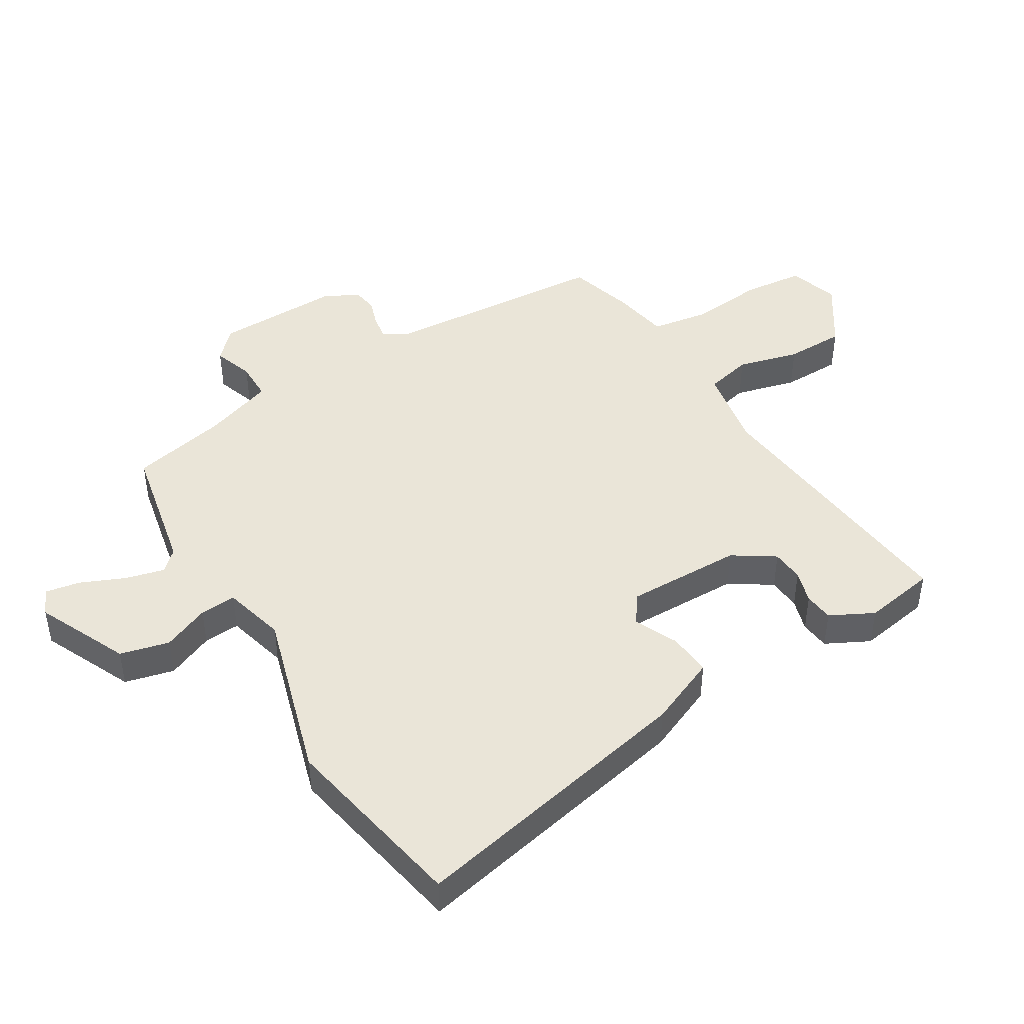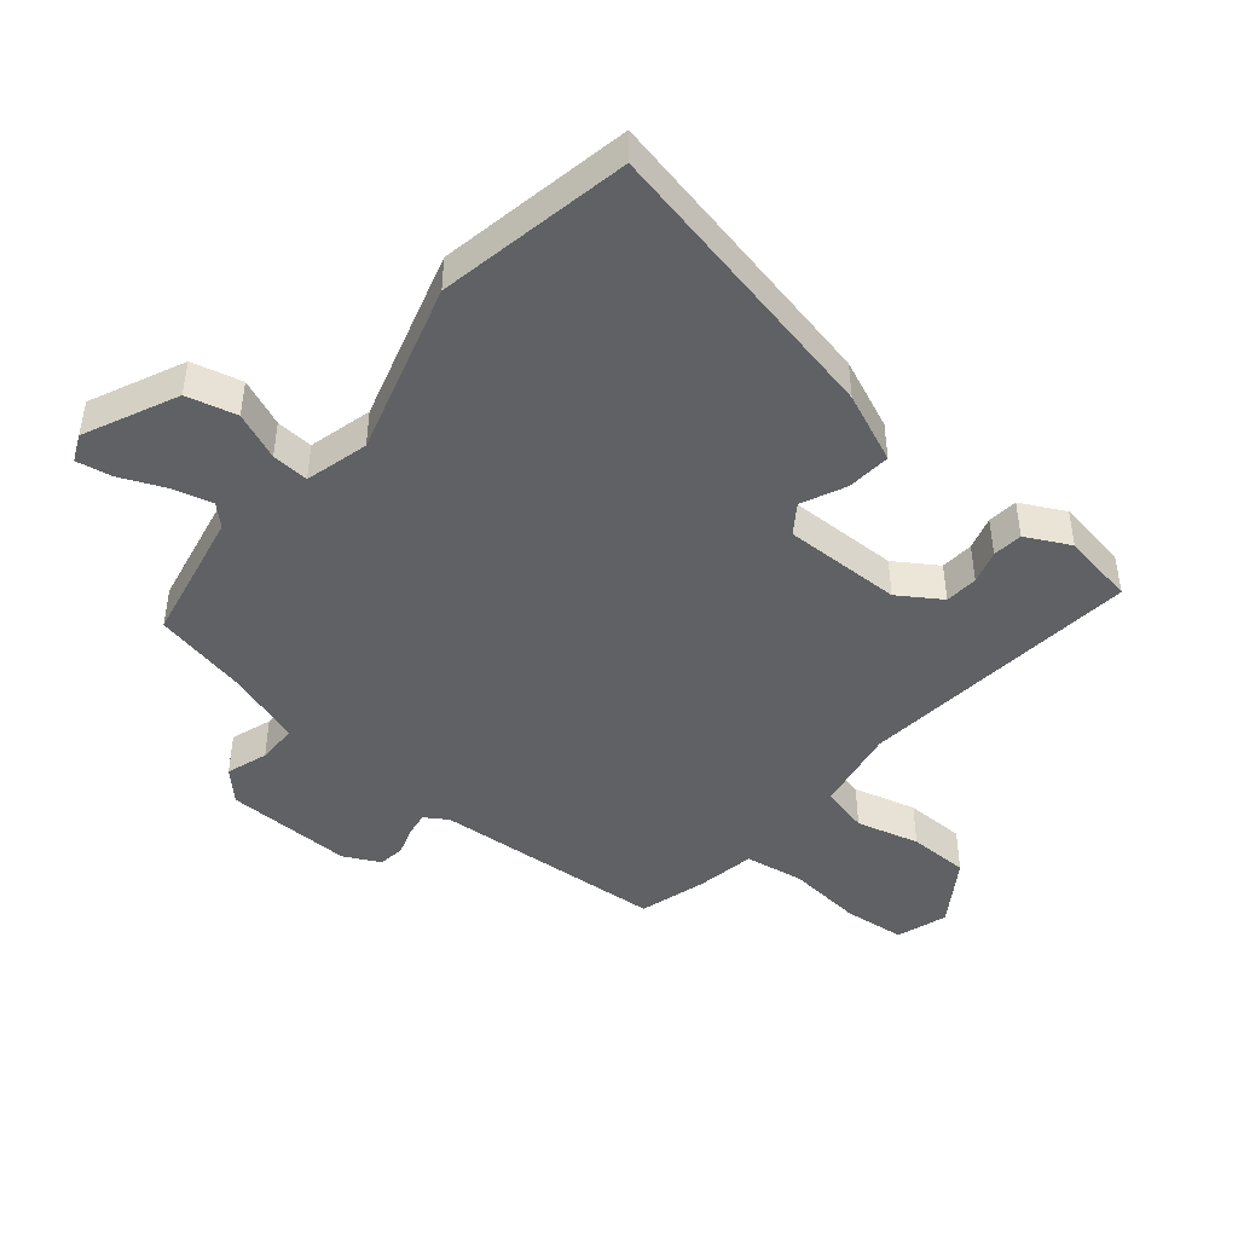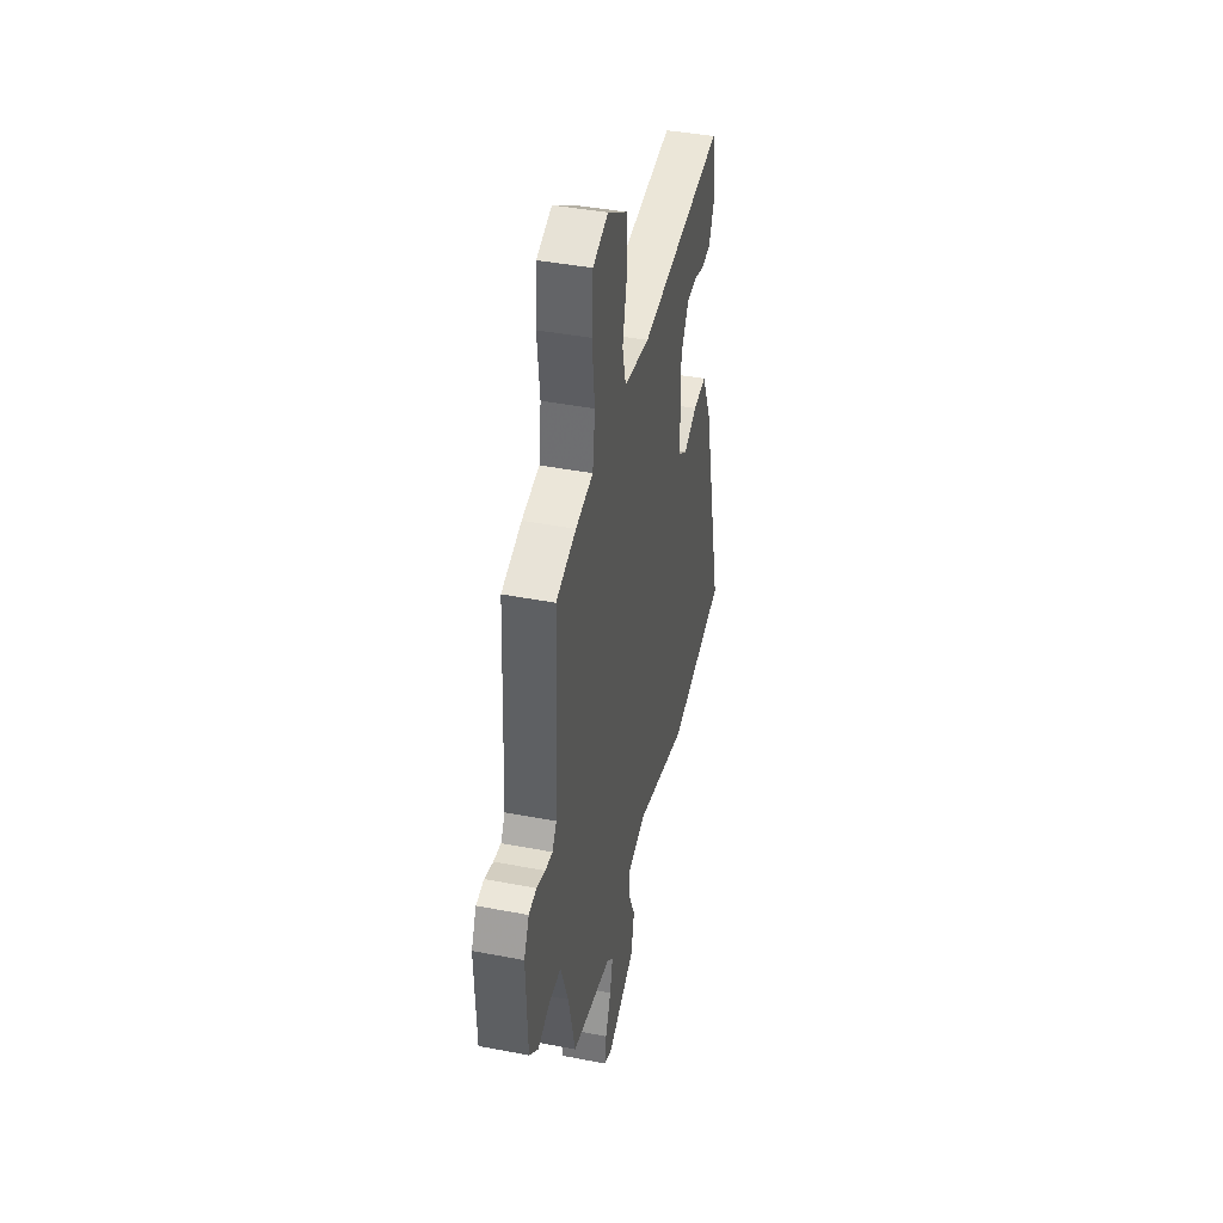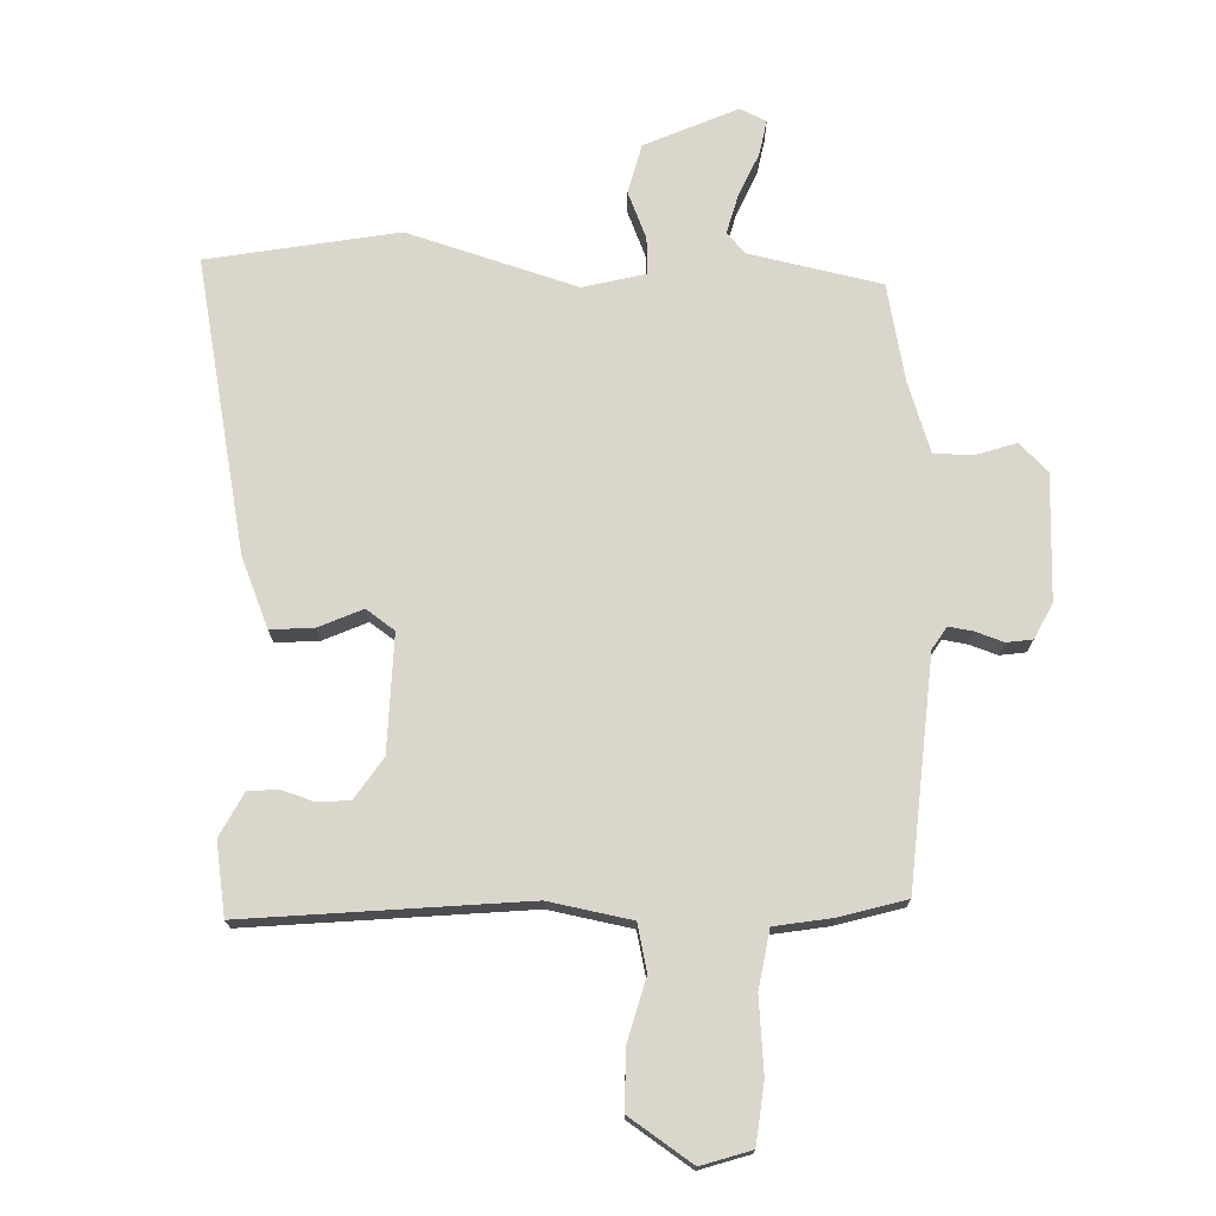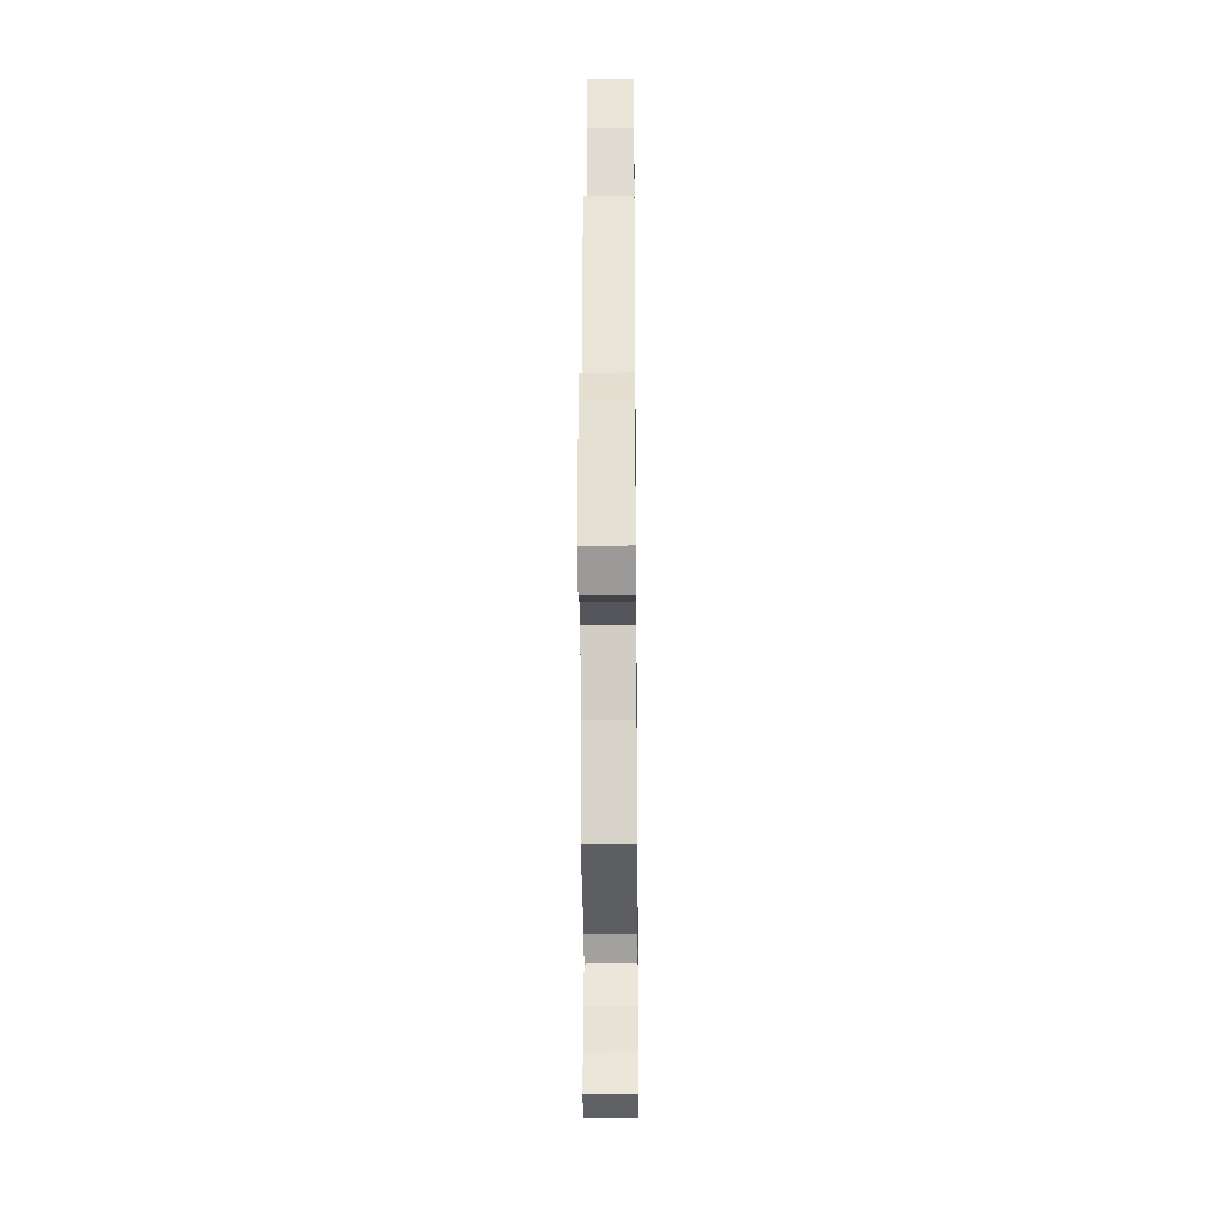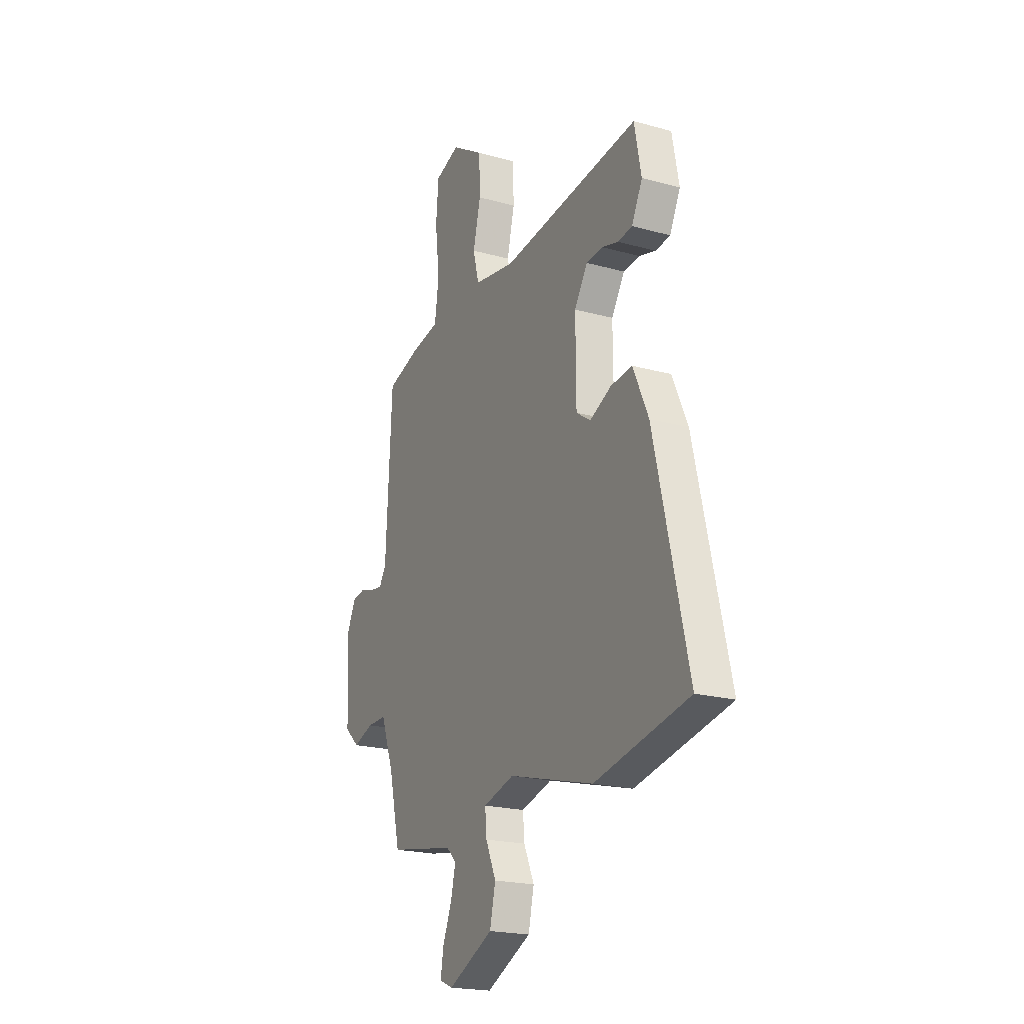
<metadata>
{"format":"obj","ext":"obj","renderer":"f3d","projection":"perspective","resolution":1024,"background":"white","views":[{"elev":45.3,"azim":-120.1,"up":"+Y"},{"elev":-45.5,"azim":-128.6,"up":"+Y"},{"elev":41.5,"azim":103.1,"up":"+Z"},{"elev":73.6,"azim":3.4,"up":"+Y"},{"elev":-27.1,"azim":90.6,"up":"+Z"},{"elev":-20.8,"azim":-116.6,"up":"+Z"}]}
</metadata>
<code>
v -0.481 0.07 0.52
v -0.037 0.07 0.466
v 0.096 0.07 0.487
v 0.115 0.07 0.561
v 0.091 0.07 0.66
v 0.094 0.07 0.755
v 0.197 0.07 0.82
v 0.276 0.07 0.792
v 0.284 0.07 0.695
v 0.27 0.07 0.577
v 0.283 0.07 0.484
v 0.374 0.07 0.466
v 0.479 0.07 0.433
v 0.498 0.07 0.068
v 0.52 0.07 0.032
v 0.559 0.07 0.037
v 0.604 0.07 0.051
v 0.645 0.07 0.044
v 0.672 0.07 -0.013
v 0.664 0.07 -0.213
v 0.617 0.07 -0.256
v 0.553 0.07 -0.233
v 0.491 0.07 -0.232
v 0.45 0.07 -0.344
v 0.414 0.07 -0.497
v 0.203 0.07 -0.535
v 0.172 0.07 -0.566
v 0.187 0.07 -0.629
v 0.216 0.07 -0.7
v 0.225 0.07 -0.756
v 0.182 0.07 -0.774
v 0.037 0.07 -0.704
v 0.019 0.07 -0.625
v 0.052 0.07 -0.551
v 0.057 0.07 -0.493
v -0.042 0.07 -0.465
v -0.315 0.07 -0.539
v -0.616 0.07 -0.476
v -0.509 0.07 -0.014
v -0.46 0.07 0.095
v -0.391 0.07 0.088
v -0.322 0.07 0.055
v -0.276 0.07 0.086
v -0.275 0.07 0.272
v -0.317 0.07 0.339
v -0.369 0.07 0.344
v -0.422 0.07 0.329
v -0.469 0.07 0.335
v -0.503 0.07 0.405
v -0.481 0 0.52
v -0.037 0 0.466
v 0.096 0 0.487
v 0.115 0 0.561
v 0.091 0 0.66
v 0.094 0 0.755
v 0.197 0 0.82
v 0.276 0 0.792
v 0.284 0 0.695
v 0.27 0 0.577
v 0.283 0 0.484
v 0.374 0 0.466
v 0.479 0 0.433
v 0.498 0 0.068
v 0.52 0 0.032
v 0.559 0 0.037
v 0.604 0 0.051
v 0.645 0 0.044
v 0.672 0 -0.013
v 0.664 0 -0.213
v 0.617 0 -0.256
v 0.553 0 -0.233
v 0.491 0 -0.232
v 0.45 0 -0.344
v 0.414 0 -0.497
v 0.203 0 -0.535
v 0.172 0 -0.566
v 0.187 0 -0.629
v 0.216 0 -0.7
v 0.225 0 -0.756
v 0.182 0 -0.774
v 0.037 0 -0.704
v 0.019 0 -0.625
v 0.052 0 -0.551
v 0.057 0 -0.493
v -0.042 0 -0.465
v -0.315 0 -0.539
v -0.616 0 -0.476
v -0.509 0 -0.014
v -0.46 0 0.095
v -0.391 0 0.088
v -0.322 0 0.055
v -0.276 0 0.086
v -0.275 0 0.272
v -0.317 0 0.339
v -0.369 0 0.344
v -0.422 0 0.329
v -0.469 0 0.335
v -0.503 0 0.405
f 46 47 48 49
f 45 46 49 1
f 39 40 41 42
f 37 38 39 42
f 36 37 42 43
f 35 36 43 44
f 31 32 33 34
f 31 34 35
f 28 29 30 31
f 27 28 31 35
f 26 27 35 44
f 24 25 26 44
f 19 20 21 22
f 19 22 23
f 16 17 18 19
f 15 16 19 23
f 14 15 23 24
f 11 12 13 14
f 7 8 9 10
f 7 10 11
f 4 5 6 7
f 3 4 7 11
f 2 3 11 14
f 45 1 2 14
f 14 24 44 45
f 98 97 96 95
f 50 98 95 94
f 91 90 89 88
f 91 88 87 86
f 92 91 86 85
f 93 92 85 84
f 83 82 81 80
f 84 83 80
f 80 79 78 77
f 84 80 77 76
f 93 84 76 75
f 93 75 74 73
f 71 70 69 68
f 72 71 68
f 68 67 66 65
f 72 68 65 64
f 73 72 64 63
f 63 62 61 60
f 59 58 57 56
f 60 59 56
f 56 55 54 53
f 60 56 53 52
f 63 60 52 51
f 63 51 50 94
f 94 93 73 63
f 1 50 51 2
f 2 51 52 3
f 3 52 53 4
f 4 53 54 5
f 5 54 55 6
f 6 55 56 7
f 7 56 57 8
f 8 57 58 9
f 9 58 59 10
f 10 59 60 11
f 11 60 61 12
f 12 61 62 13
f 13 62 63 14
f 14 63 64 15
f 15 64 65 16
f 16 65 66 17
f 17 66 67 18
f 18 67 68 19
f 19 68 69 20
f 20 69 70 21
f 21 70 71 22
f 22 71 72 23
f 23 72 73 24
f 24 73 74 25
f 25 74 75 26
f 26 75 76 27
f 27 76 77 28
f 28 77 78 29
f 29 78 79 30
f 30 79 80 31
f 31 80 81 32
f 32 81 82 33
f 33 82 83 34
f 34 83 84 35
f 35 84 85 36
f 36 85 86 37
f 37 86 87 38
f 38 87 88 39
f 39 88 89 40
f 40 89 90 41
f 41 90 91 42
f 42 91 92 43
f 43 92 93 44
f 44 93 94 45
f 45 94 95 46
f 46 95 96 47
f 47 96 97 48
f 48 97 98 49
f 49 98 50 1

</code>
